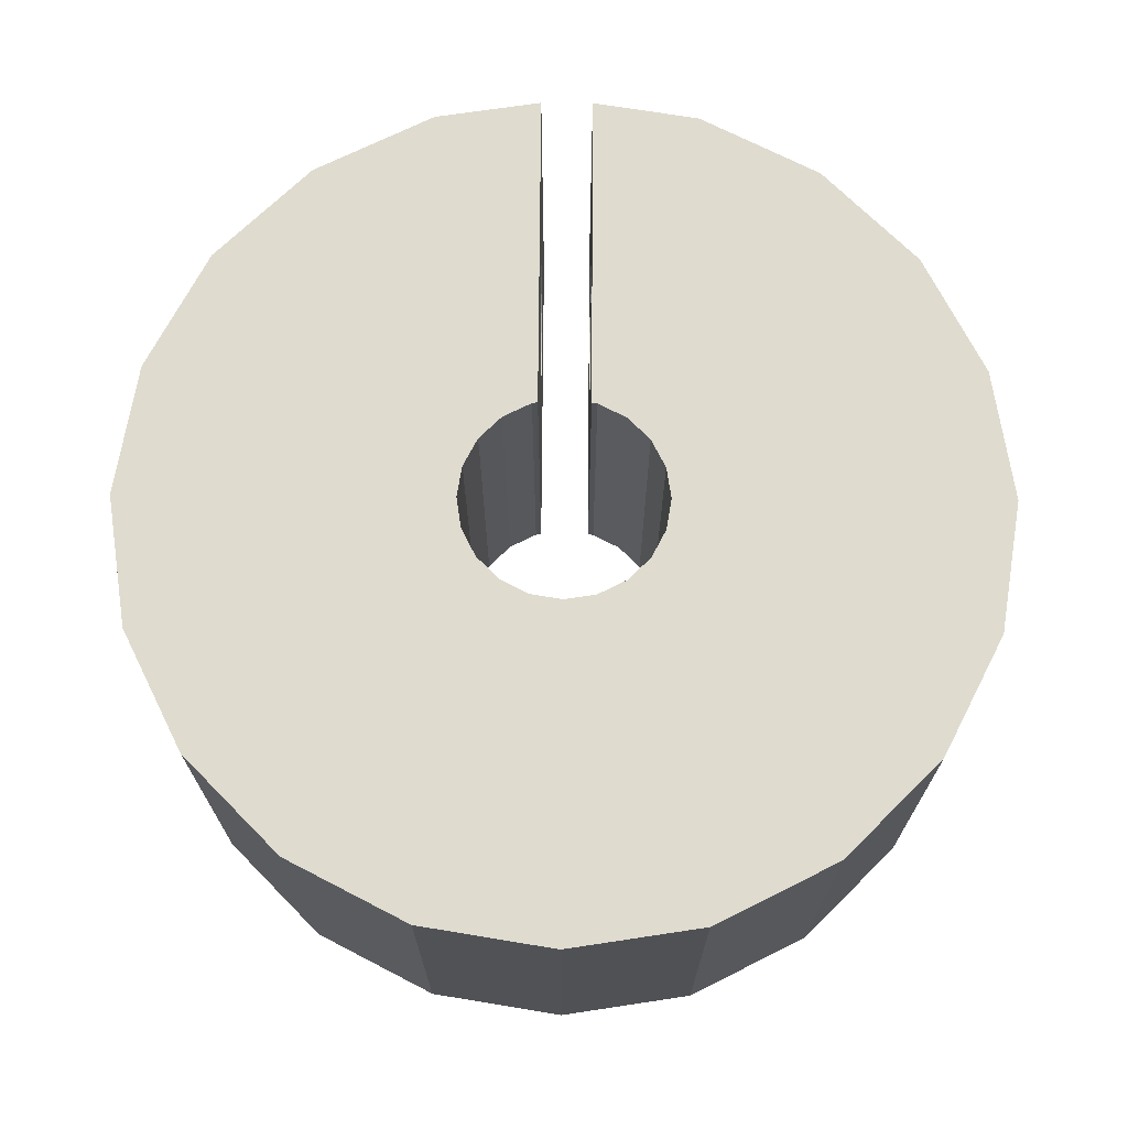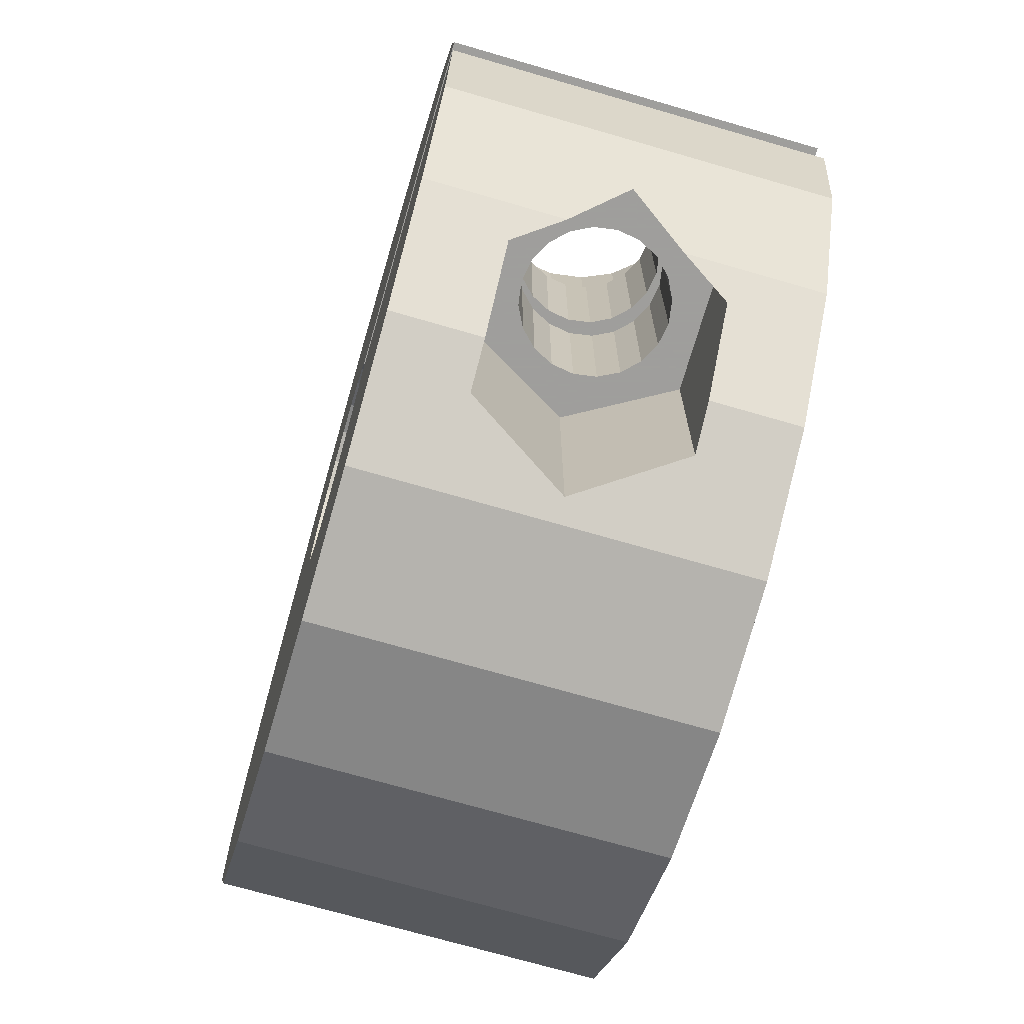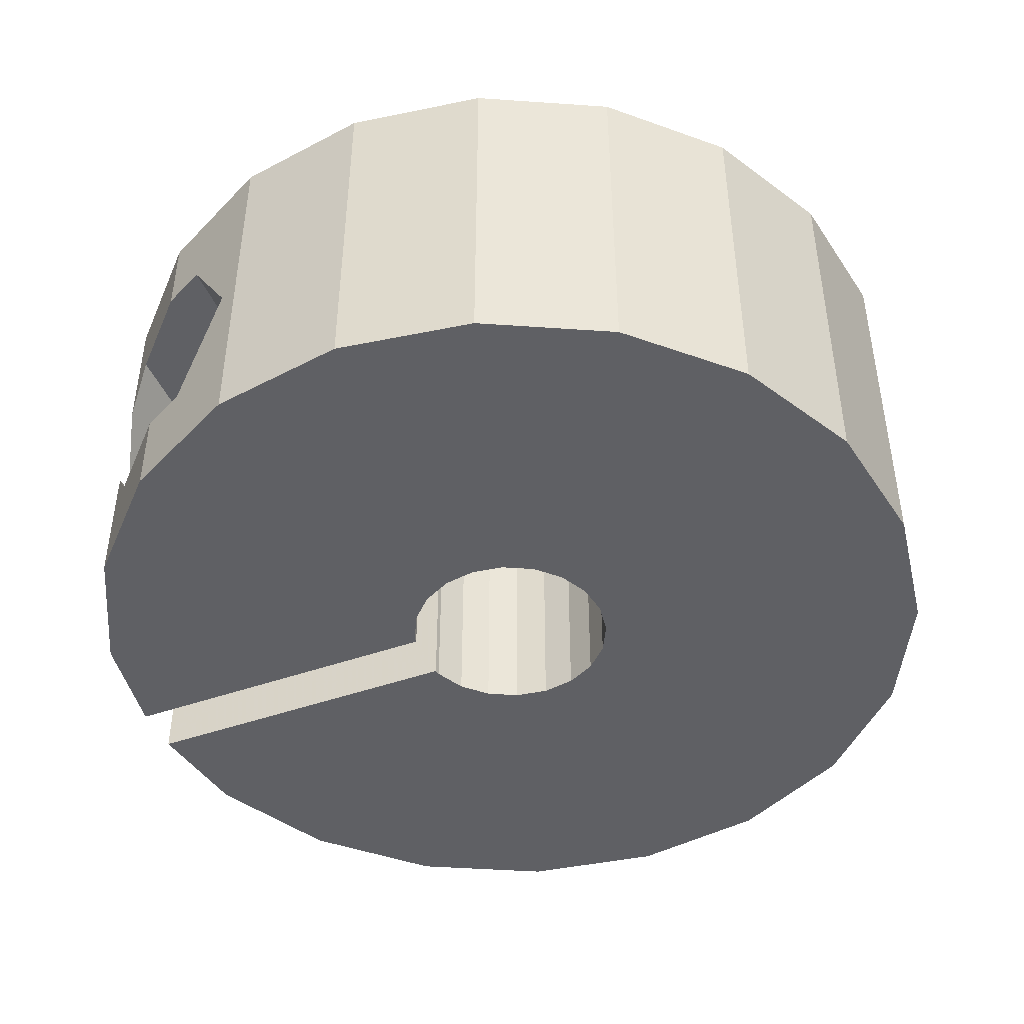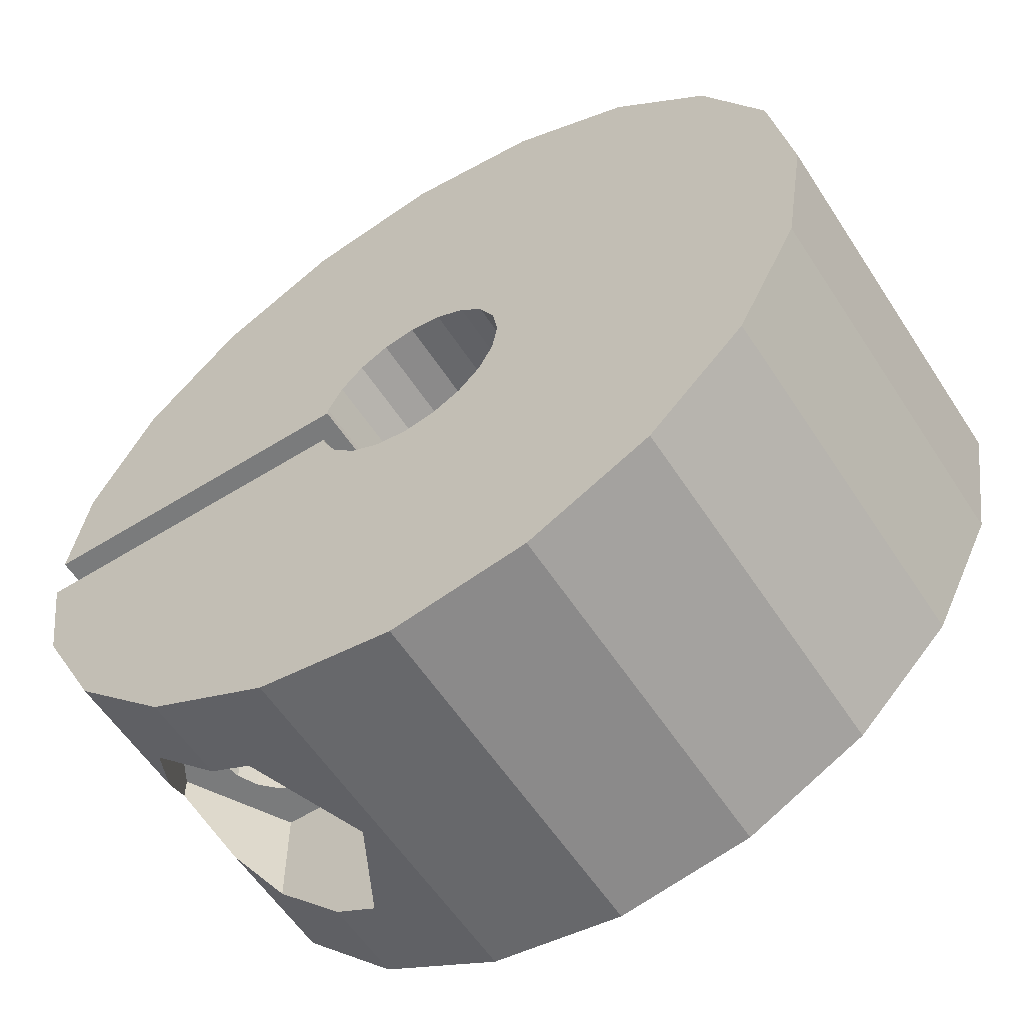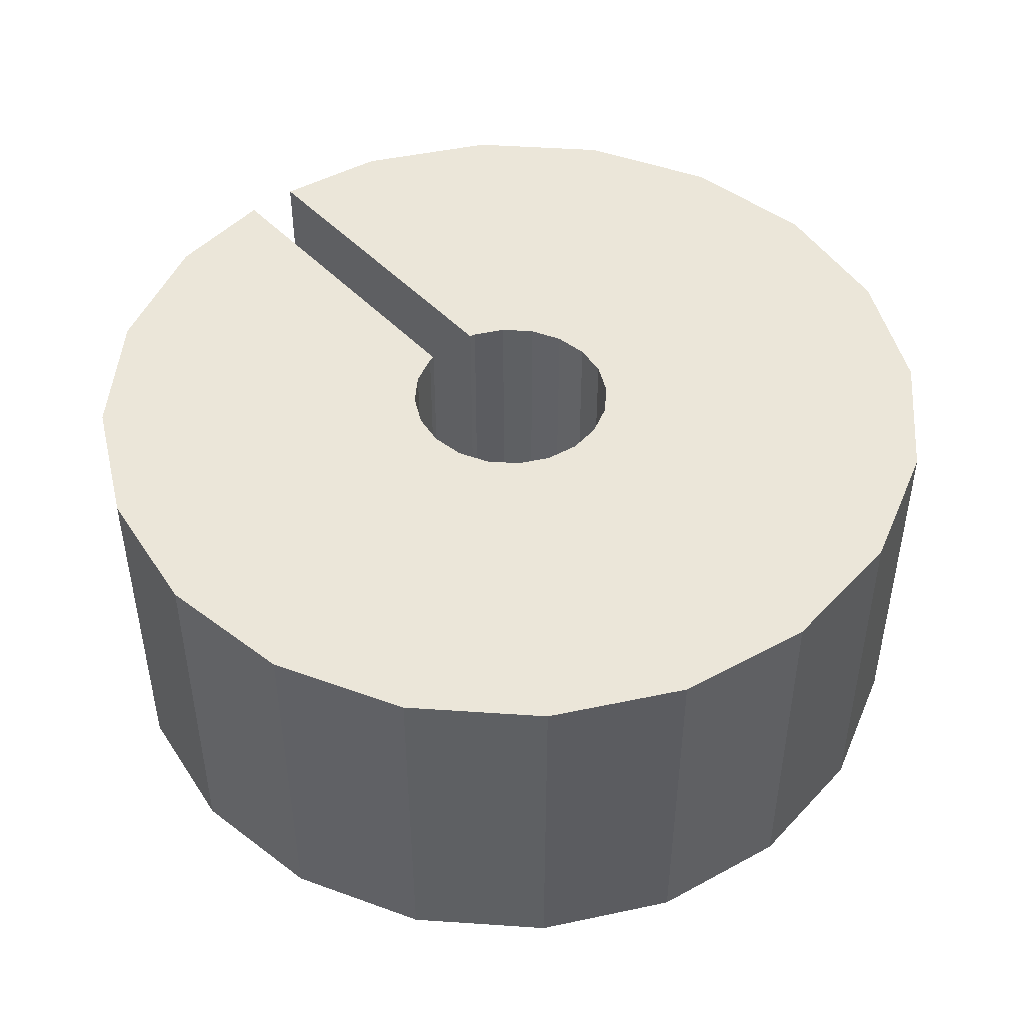
<metadata>
{"format":"obj","ext":"obj","renderer":"f3d","projection":"perspective","resolution":1024,"background":"white","views":[{"elev":70.3,"azim":-89.6,"up":"+Y"},{"elev":-71.1,"azim":73.8,"up":"+Z"},{"elev":-45.0,"azim":-157.6,"up":"+Y"},{"elev":-58.3,"azim":-147.2,"up":"+Z"},{"elev":47.1,"azim":-130.6,"up":"+Y"}]}
</metadata>
<code>
v -3.847 -5.25 11.84
v -10.07 -5.25 7.318
v 0.9116 -5.25 2.806
v -0 -5.25 2.95
v 1.734 -5.25 2.387
v 7.318 -5.25 10.07
v -2.387 -5.25 1.734
v -1.734 -5.25 2.387
v -1.734 -5.25 -2.387
v -2.387 -5.25 -1.734
v -10.07 -5.25 -7.318
v -2.806 -5.25 -0.9116
v -12.45 -5.25 -0
v -11.84 -5.25 -3.847
v -2.95 -5.25 -0
v -0.9116 -5.25 -2.806
v 0 -5.25 -12.45
v 2.806 -5.25 0.9116
v 12.33 -5.25 0.75
v 10.07 5.25 7.318
v 10.95 0 5.595
v 11.84 5.25 3.847
v 10.33 -1.91 6.813
v 11.84 -5.25 3.847
v 10.07 -5.25 7.318
v 10.07 -2.167 7.318
v 7.7 -3.25 9.69
v 7.318 -3.189 10.07
v 7.318 3.189 10.07
v 3.847 -5.25 11.84
v 4.609 1.004 11.45
v 5.79 -2.629 10.85
v 3.847 5.25 11.84
v -0 -5.25 12.45
v -0 5.25 12.45
v -7.318 -5.25 10.07
v -10.07 5.25 7.318
v -11.84 -5.25 3.847
v -11.84 5.25 -3.847
v -10.07 5.25 -7.318
v -7.318 -5.25 -10.07
v -3.847 5.25 -11.84
v 1.734 -5.25 -2.387
v 0.9116 -5.25 -2.806
v -3.847 -5.25 -11.84
v 2.387 -5.25 -1.734
v 10.07 -5.25 -7.318
v 0 5.25 -2.95
v 0 -5.25 -2.95
v -1.734 5.25 -2.387
v -2.387 5.25 -1.734
v -2.806 5.25 -0.9116
v -2.95 5.25 -0
v -2.806 -5.25 0.9116
v -0.9116 5.25 2.806
v -0.9116 -5.25 2.806
v -0 5.25 2.95
v 0.9116 5.25 2.806
v 2.387 5.25 1.734
v 2.387 -5.25 1.734
v -3.847 5.25 11.84
v -1.734 5.25 2.387
v -7.318 5.25 10.07
v 1.734 5.25 2.387
v 7.318 5.25 10.07
v -2.387 5.25 1.734
v -2.806 5.25 0.9116
v -11.84 5.25 3.847
v 2.806 5.25 0.9116
v 8.704 3.091 8.686
v 9.61 2.629 7.78
v 10.07 2.167 7.318
v 10.33 1.91 6.813
v 10.95 0 4.95
v 10.79 1.004 5.907
v 10.79 -1.004 4.95
v 10.79 -1.004 5.907
v 9.61 -2.629 7.78
v 8.704 -3.091 4.95
v 8.704 -3.091 8.686
v 7.7 -3.25 4.95
v 5.79 -2.629 4.95
v 6.696 -3.091 10.39
v 5.071 -1.91 11.22
v 4.609 -1.004 11.45
v 4.45 0 4.95
v 4.45 0 11.53
v 4.609 1.004 4.95
v 5.071 1.91 11.22
v 5.79 2.629 10.85
v 6.696 3.091 10.39
v 6.696 3.091 4.95
v 7.7 3.25 9.69
v 2.387 5.25 -1.734
v 10.07 5.25 -7.318
v -7.318 5.25 -10.07
v -12.45 5.25 -0
v -0.9116 5.25 -2.806
v 0 5.25 -12.45
v 2.806 5.25 -0.9116
v 2.806 -5.25 -0.9116
v 1.734 5.25 -2.387
v 0.9116 5.25 -2.806
v 6.075 -2.815 -10.71
v 3.847 -5.25 -11.84
v 3.847 5.25 -11.84
v 7.318 -5.25 -10.07
v 9.325 -2.815 -8.065
v 10.95 -0 -5.595
v 11.84 5.25 -3.847
v 10.07 1.52 -7.318
v 11.84 -5.25 -3.847
v 7.7 3.25 4.95
v 9.61 2.629 4.95
v 8.704 3.091 4.95
v 10.79 1.004 4.95
v 10.33 1.91 4.95
v 8.876 -1.618 4.95
v 10.33 -1.91 4.95
v 8.318 1.902 4.95
v 9.61 -2.629 4.95
v 7.082 -1.902 4.95
v 6.696 -3.091 4.95
v 5.798 0.618 4.95
v 6.524 -1.618 4.95
v 4.609 -1.004 4.95
v 5.071 -1.91 4.95
v 5.7 0 4.95
v 6.524 1.618 4.95
v 5.071 1.91 4.95
v 5.79 2.629 4.95
v 7.082 1.902 4.95
v 7.7 2 4.95
v 7.318 5.25 -10.07
v 9.325 2.815 -8.065
v 7.318 2.815 -10.07
v 6.075 2.815 -4.95
v 6.075 2.815 -10.71
v 4.45 -0 -11.53
v 7.318 -2.815 -10.07
v 6.075 -2.815 -4.95
v 10.07 -1.52 -7.318
v 10.95 -0 -4.95
v 7.7 2 0.75
v 9.318 1.176 4.95
v 8.876 1.618 4.95
v 8.876 1.618 0.75
v 9.602 0.618 4.95
v 9.318 1.176 0.75
v 9.602 0.618 0.75
v 9.602 -0.618 4.95
v 9.7 0 4.95
v 9.318 -1.176 0.75
v 9.318 -1.176 4.95
v 8.876 -1.618 0.75
v 7.7 -2 4.95
v 7.7 -2 0.75
v 8.318 -1.902 4.95
v 6.082 -1.176 0.75
v 6.082 -1.176 4.95
v 5.798 -0.618 4.95
v 6.082 1.176 4.95
v 7.082 1.902 0.75
v 9.602 -0.618 -4.95
v 7.082 -1.902 -4.95
v 7.7 -2 -4.95
v 8.876 -1.618 -4.95
v 9.325 -2.815 -4.95
v 5.7 -0 -4.95
v 6.082 -1.176 -4.95
v 6.524 -1.618 -4.95
v 8.876 1.618 -4.95
v 9.325 2.815 -4.95
v 6.524 1.618 -4.95
v 4.45 0 -4.95
v 6.082 1.176 -4.95
v 5.798 -0.618 -0.75
v 5.798 -0.618 -4.95
v 7.082 -1.902 -0.75
v 8.318 -1.902 -0.75
v 8.318 -1.902 -4.95
v 9.318 -1.176 -0.75
v 9.318 -1.176 -4.95
v 9.7 -0 -0.75
v 9.7 -0 -4.95
v 9.602 0.618 -4.95
v 9.318 1.176 -4.95
v 8.318 1.902 -4.95
v 8.318 1.902 -0.75
v 7.082 1.902 -0.75
v 7.7 2 -4.95
v 7.082 1.902 -4.95
v 6.524 1.618 -0.75
v 5.798 0.618 -4.95
v 2.831 5.25 -0.75
v 7.7 2 -0.75
v 8.876 1.618 -0.75
v 9.318 1.176 -0.75
v 9.602 0.618 -0.75
v 12.33 5.25 -0.75
v 5.7 0 -0.75
v 5.798 0.618 -0.75
v 6.082 1.176 -0.75
v 12.33 -5.25 -0.75
v 9.602 -0.618 -0.75
v 8.876 -1.618 -0.75
v 2.831 -5.25 -0.75
v 7.7 -2 -0.75
v 6.082 -1.176 -0.75
v 6.524 -1.618 -0.75
v 7.082 -1.902 0.75
v 6.524 -1.618 0.75
v 8.318 -1.902 0.75
v 9.602 -0.618 0.75
v 5.7 0 0.75
v 2.831 -5.25 0.75
v 5.798 -0.618 0.75
v 9.7 0 0.75
v 12.33 5.25 0.75
v 8.318 1.902 0.75
v 6.082 1.176 0.75
v 5.798 0.618 0.75
v 2.831 5.25 0.75
v 6.524 1.618 0.75
f 56 1 36
f 2 8 36
f 30 34 1
f 38 13 2
f 3 30 4
f 4 30 1
f 3 6 30
f 3 5 6
f 5 25 6
f 54 13 15
f 2 13 54
f 2 54 7
f 2 7 8
f 36 8 56
f 1 56 4
f 9 10 11
f 10 12 11
f 12 13 11
f 13 14 11
f 13 12 15
f 11 41 9
f 41 16 9
f 45 16 41
f 49 16 45
f 105 45 17
f 60 25 5
f 18 25 60
f 19 25 18
f 19 18 216
f 24 25 19
f 219 22 24
f 219 24 19
f 73 20 72
f 22 20 73
f 22 73 75
f 22 75 21
f 24 21 77
f 22 21 24
f 23 24 77
f 25 24 23
f 25 23 26
f 78 25 26
f 80 25 78
f 6 25 80
f 6 80 27
f 6 27 28
f 90 33 89
f 65 33 90
f 65 90 91
f 65 91 29
f 84 85 30
f 30 85 87
f 30 87 33
f 33 87 31
f 33 31 89
f 6 28 83
f 6 83 32
f 30 32 84
f 6 32 30
f 34 30 33
f 34 33 35
f 1 34 35
f 1 35 61
f 36 1 61
f 36 61 63
f 2 36 63
f 2 63 37
f 38 2 37
f 38 37 68
f 13 38 68
f 13 68 97
f 14 13 97
f 14 97 39
f 11 14 39
f 11 39 40
f 41 11 40
f 41 40 96
f 45 41 96
f 45 96 42
f 17 45 42
f 17 42 99
f 204 207 101
f 47 101 46
f 107 46 43
f 107 43 44
f 204 101 47
f 49 45 105
f 44 105 107
f 46 107 47
f 204 47 112
f 49 105 44
f 49 48 98
f 49 98 16
f 16 98 50
f 16 50 9
f 9 50 51
f 9 51 10
f 10 51 52
f 10 52 12
f 12 52 53
f 12 53 15
f 54 53 67
f 15 53 54
f 54 67 66
f 54 66 7
f 7 66 62
f 7 62 8
f 8 62 55
f 8 55 56
f 56 55 57
f 56 57 4
f 4 57 58
f 4 58 3
f 3 58 64
f 3 64 5
f 5 64 59
f 5 59 60
f 60 59 69
f 60 69 18
f 216 18 69
f 216 69 223
f 35 33 61
f 58 33 65
f 61 33 57
f 64 65 20
f 55 61 57
f 219 20 22
f 55 63 61
f 55 62 63
f 62 37 63
f 20 219 69
f 20 69 59
f 20 59 64
f 65 64 58
f 33 58 57
f 66 37 62
f 67 37 66
f 97 37 67
f 97 67 53
f 68 37 97
f 69 219 223
f 70 65 93
f 20 65 70
f 20 70 71
f 20 71 72
f 93 65 29
f 73 72 71
f 73 71 114
f 73 114 117
f 75 117 116
f 73 117 75
f 21 116 74
f 75 116 21
f 21 74 76
f 21 76 77
f 77 76 119
f 77 119 23
f 78 26 23
f 121 23 119
f 78 23 121
f 78 121 79
f 78 79 80
f 80 79 81
f 80 81 27
f 83 28 27
f 123 27 81
f 83 27 123
f 83 123 82
f 83 82 32
f 32 82 127
f 32 127 84
f 84 127 126
f 84 126 85
f 85 126 86
f 85 86 87
f 31 86 88
f 87 86 31
f 89 88 130
f 31 88 89
f 90 130 131
f 89 130 90
f 91 131 92
f 90 131 91
f 93 29 91
f 93 91 92
f 93 92 113
f 102 94 95
f 94 100 95
f 200 110 95
f 200 95 100
f 200 100 195
f 99 42 106
f 98 42 96
f 106 42 48
f 50 96 40
f 103 106 48
f 97 40 39
f 103 134 106
f 103 102 134
f 102 95 134
f 97 53 52
f 40 52 51
f 40 51 50
f 96 50 98
f 97 52 40
f 48 42 98
f 105 17 99
f 105 99 106
f 195 100 101
f 195 101 207
f 101 100 94
f 101 94 46
f 46 94 102
f 46 102 43
f 43 102 103
f 43 103 44
f 44 103 48
f 44 48 49
f 104 105 139
f 107 105 104
f 107 104 140
f 105 106 139
f 138 106 134
f 139 106 138
f 138 134 136
f 108 107 140
f 47 107 108
f 47 108 142
f 47 142 112
f 112 142 109
f 112 109 110
f 110 109 111
f 110 111 95
f 204 112 110
f 204 110 200
f 70 113 115
f 93 113 70
f 71 115 114
f 70 115 71
f 74 116 152
f 145 116 117
f 76 74 152
f 151 76 152
f 154 76 151
f 154 119 76
f 118 119 154
f 114 115 146
f 117 146 145
f 116 145 148
f 116 148 152
f 114 146 117
f 92 133 113
f 115 133 120
f 113 133 115
f 115 120 146
f 118 158 79
f 118 79 121
f 118 121 119
f 125 123 122
f 156 123 81
f 122 123 156
f 156 81 79
f 156 79 158
f 124 162 88
f 128 124 88
f 128 126 161
f 125 82 123
f 161 126 160
f 160 127 125
f 86 126 128
f 160 126 127
f 88 86 128
f 125 127 82
f 162 129 130
f 129 131 130
f 92 131 129
f 92 129 132
f 92 132 133
f 162 130 88
f 135 136 134
f 135 134 95
f 135 95 111
f 137 135 173
f 136 135 137
f 136 137 138
f 138 137 175
f 138 175 139
f 104 175 141
f 139 175 104
f 140 104 141
f 108 141 168
f 140 141 108
f 142 108 168
f 142 168 143
f 142 143 109
f 111 109 143
f 111 143 173
f 111 173 135
f 220 120 133
f 220 133 144
f 147 146 120
f 147 120 220
f 149 145 146
f 149 146 147
f 150 148 145
f 150 145 149
f 218 152 148
f 218 148 150
f 214 151 152
f 214 152 218
f 153 154 151
f 153 151 214
f 155 118 154
f 155 154 153
f 213 158 118
f 213 118 155
f 157 156 158
f 157 158 213
f 211 122 156
f 211 156 157
f 212 125 122
f 212 122 211
f 159 160 125
f 159 125 212
f 217 161 160
f 217 160 159
f 215 128 161
f 215 161 217
f 222 124 128
f 222 128 215
f 221 162 124
f 221 124 222
f 221 129 162
f 224 129 221
f 224 132 129
f 163 132 224
f 132 163 144
f 132 144 133
f 164 185 143
f 143 185 186
f 143 186 187
f 173 143 187
f 173 187 172
f 166 141 165
f 168 141 166
f 168 166 181
f 168 181 167
f 168 167 183
f 143 183 164
f 168 183 143
f 178 175 169
f 170 175 178
f 141 175 170
f 141 170 171
f 141 171 165
f 173 172 188
f 173 188 191
f 137 191 192
f 173 191 137
f 137 192 174
f 137 174 176
f 175 176 194
f 175 194 169
f 137 176 175
f 169 201 177
f 169 177 178
f 178 177 209
f 178 209 170
f 170 209 210
f 170 210 171
f 171 210 179
f 171 179 165
f 165 179 208
f 165 208 166
f 166 208 180
f 166 180 181
f 181 180 206
f 181 206 167
f 167 206 182
f 167 182 183
f 183 182 205
f 183 205 164
f 164 205 184
f 164 184 185
f 185 184 199
f 185 199 186
f 186 199 198
f 186 198 187
f 187 198 197
f 187 197 172
f 172 197 189
f 172 189 188
f 188 189 196
f 188 196 191
f 191 196 190
f 191 190 192
f 192 190 193
f 192 193 174
f 174 193 203
f 174 203 176
f 176 203 202
f 176 202 194
f 194 202 201
f 194 201 169
f 190 195 193
f 196 195 190
f 200 195 196
f 200 196 189
f 200 189 197
f 200 197 198
f 200 198 199
f 200 199 184
f 200 184 204
f 201 207 177
f 195 207 201
f 195 201 202
f 195 202 203
f 195 203 193
f 204 184 205
f 204 205 182
f 204 182 206
f 204 206 180
f 204 180 208
f 207 208 179
f 207 179 210
f 204 208 207
f 209 177 207
f 209 207 210
f 211 216 212
f 157 216 211
f 19 216 157
f 19 157 213
f 19 213 155
f 19 155 153
f 19 153 214
f 19 214 218
f 19 218 219
f 215 223 222
f 216 223 215
f 216 215 217
f 216 217 159
f 216 159 212
f 219 218 150
f 219 150 149
f 219 149 147
f 219 147 220
f 219 220 144
f 223 144 163
f 223 163 224
f 219 144 223
f 221 222 223
f 221 223 224

</code>
